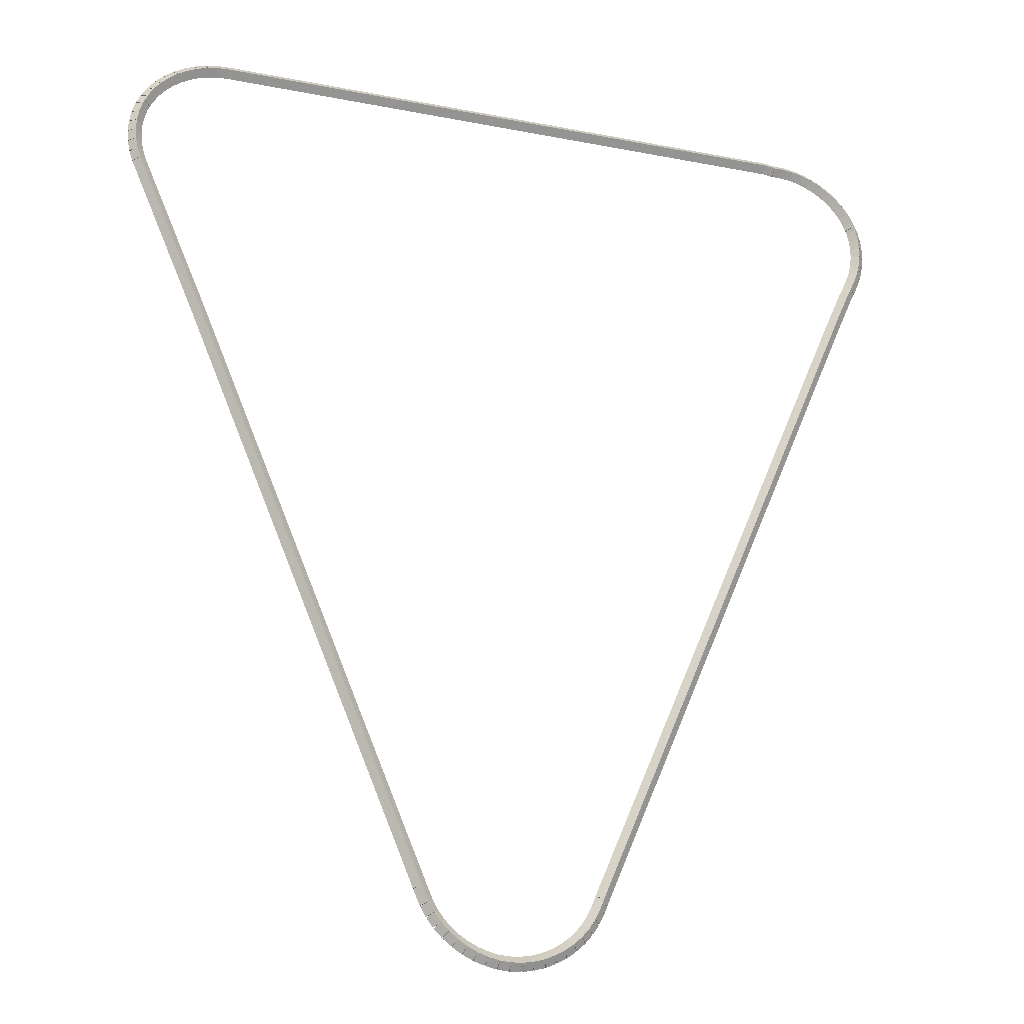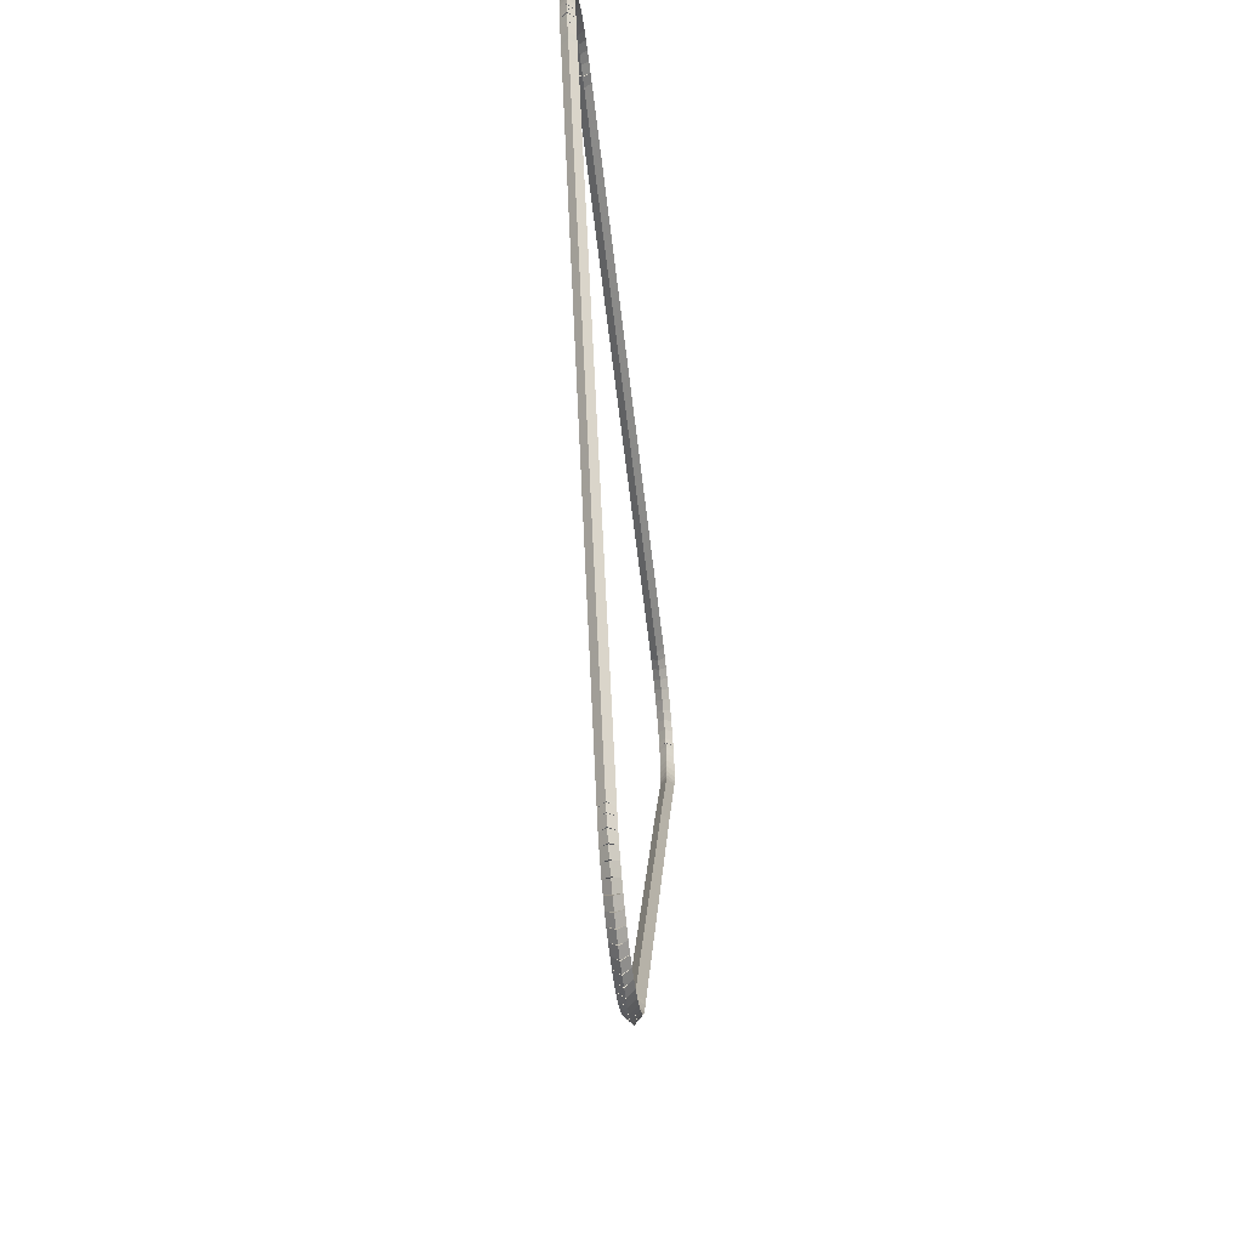
<metadata>
{"format":"obj","ext":"obj","renderer":"f3d","projection":"perspective","resolution":1024,"background":"white","views":[{"elev":-23.4,"azim":-18.3,"up":"+Y"},{"elev":-58.6,"azim":96.6,"up":"+Y"}]}
</metadata>
<code>
g boudary_original_146_0
v -47.42 15.06 58.88
v -47.4 15.15 58.78
v -47.42 15.06 58.68
v -47.44 14.96 58.78
v -47.27 15.02 58.88
v -47.24 15.12 58.78
v -47.27 15.02 58.68
v -47.29 14.92 58.78
f 1 2 3 4
f 6 2 1 5
f 5 1 4 8
f 6 5 8 7
f 8 4 3 7
f 7 3 2 6
g boudary_original_146_0
v -47.57 15.11 58.88
v -47.53 15.2 58.78
v -47.57 15.11 58.68
v -47.6 15.01 58.78
v -47.42 15.06 58.88
v -47.39 15.15 58.78
v -47.42 15.06 58.68
v -47.45 14.96 58.78
f 9 10 11 12
f 14 10 9 13
f 13 9 12 16
f 14 13 16 15
f 16 12 11 15
f 15 11 10 14
g boudary_original_146_0
v -47.71 15.18 58.88
v -47.67 15.27 58.78
v -47.71 15.18 58.68
v -47.75 15.09 58.78
v -47.57 15.11 58.88
v -47.52 15.2 58.78
v -47.57 15.11 58.68
v -47.61 15.02 58.78
f 17 18 19 20
f 22 18 17 21
f 21 17 20 24
f 22 21 24 23
f 24 20 19 23
f 23 19 18 22
g boudary_original_146_0
v -47.84 15.26 58.88
v -47.79 15.34 58.78
v -47.84 15.26 58.68
v -47.9 15.18 58.78
v -47.71 15.18 58.88
v -47.66 15.26 58.78
v -47.71 15.18 58.68
v -47.76 15.09 58.78
f 25 26 27 28
f 30 26 25 29
f 29 25 28 32
f 30 29 32 31
f 32 28 27 31
f 31 27 26 30
g boudary_original_146_0
v -47.96 15.36 58.88
v -47.9 15.44 58.78
v -47.96 15.36 58.68
v -48.03 15.28 58.78
v -47.84 15.26 58.88
v -47.78 15.34 58.78
v -47.84 15.26 58.68
v -47.91 15.18 58.78
f 33 34 35 36
f 38 34 33 37
f 37 33 36 40
f 38 37 40 39
f 40 36 35 39
f 39 35 34 38
g boudary_original_146_0
v -48.07 15.47 58.88
v -48 15.54 58.78
v -48.07 15.47 58.68
v -48.14 15.4 58.78
v -47.96 15.36 58.88
v -47.89 15.43 58.78
v -47.96 15.36 58.68
v -48.04 15.29 58.78
f 41 42 43 44
f 46 42 41 45
f 45 41 44 48
f 46 45 48 47
f 48 44 43 47
f 47 43 42 46
g boudary_original_146_0
v -48.17 15.59 58.88
v -48.09 15.65 58.78
v -48.17 15.59 58.68
v -48.25 15.53 58.78
v -48.07 15.47 58.88
v -47.99 15.53 58.78
v -48.07 15.47 58.68
v -48.15 15.41 58.78
f 49 50 51 52
f 54 50 49 53
f 53 49 52 56
f 54 53 56 55
f 56 52 51 55
f 55 51 50 54
g boudary_original_146_0
v -48.25 15.73 58.88
v -48.16 15.78 58.78
v -48.25 15.73 58.68
v -48.33 15.68 58.78
v -48.17 15.59 58.88
v -48.08 15.64 58.78
v -48.17 15.59 58.68
v -48.25 15.54 58.78
f 57 58 59 60
f 62 58 57 61
f 61 57 60 64
f 62 61 64 63
f 64 60 59 63
f 63 59 58 62
g boudary_original_146_0
v -48.34 15.94 58.88
v -48.25 15.98 58.78
v -48.34 15.94 58.68
v -48.43 15.9 58.78
v -48.25 15.73 58.88
v -48.16 15.77 58.78
v -48.25 15.73 58.68
v -48.34 15.69 58.78
f 65 66 67 68
f 70 66 65 69
f 69 65 68 72
f 70 69 72 71
f 72 68 67 71
f 71 67 66 70
g boudary_original_146_0
v -48.37 16.02 58.88
v -48.28 16.06 58.78
v -48.37 16.02 58.68
v -48.46 15.99 58.78
v -48.34 15.94 58.88
v -48.25 15.98 58.78
v -48.34 15.94 58.68
v -48.43 15.91 58.78
f 73 74 75 76
f 78 74 73 77
f 77 73 76 80
f 78 77 80 79
f 80 76 75 79
f 79 75 74 78
g boudary_original_146_0
v -51.71 23.95 58.88
v -51.62 23.99 58.78
v -51.71 23.95 58.68
v -51.8 23.91 58.78
v -48.37 16.02 58.88
v -48.28 16.06 58.78
v -48.37 16.02 58.68
v -48.46 15.98 58.78
f 81 82 83 84
f 86 82 81 85
f 85 81 84 88
f 86 85 88 87
f 88 84 83 87
f 87 83 82 86
g boudary_original_146_0
v -52.67 26.16 58.88
v -52.58 26.2 58.78
v -52.67 26.16 58.68
v -52.76 26.12 58.78
v -51.71 23.95 58.88
v -51.62 23.99 58.78
v -51.71 23.95 58.68
v -51.8 23.91 58.78
f 89 90 91 92
f 94 90 89 93
f 93 89 92 96
f 94 93 96 95
f 96 92 91 95
f 95 91 90 94
g boudary_original_146_0
v -52.72 26.31 58.88
v -52.62 26.34 58.78
v -52.72 26.31 58.68
v -52.81 26.27 58.78
v -52.67 26.16 58.88
v -52.58 26.19 58.78
v -52.67 26.16 58.68
v -52.77 26.13 58.78
f 97 98 99 100
f 102 98 97 101
f 101 97 100 104
f 102 101 104 103
f 104 100 99 103
f 103 99 98 102
g boudary_original_146_0
v -52.75 26.46 58.88
v -52.65 26.47 58.78
v -52.75 26.46 58.68
v -52.85 26.44 58.78
v -52.72 26.31 58.88
v -52.62 26.33 58.78
v -52.72 26.31 58.68
v -52.82 26.29 58.78
f 105 106 107 108
f 110 106 105 109
f 109 105 108 112
f 110 109 112 111
f 112 108 107 111
f 111 107 106 110
g boudary_original_146_0
v -52.76 26.61 58.88
v -52.66 26.61 58.78
v -52.76 26.61 58.68
v -52.86 26.6 58.78
v -52.75 26.46 58.88
v -52.65 26.46 58.78
v -52.75 26.46 58.68
v -52.85 26.45 58.78
f 113 114 115 116
f 118 114 113 117
f 117 113 116 120
f 118 117 120 119
f 120 116 115 119
f 119 115 114 118
g boudary_original_146_0
v -52.75 26.76 58.88
v -52.65 26.76 58.78
v -52.75 26.76 58.68
v -52.85 26.76 58.78
v -52.76 26.61 58.88
v -52.66 26.6 58.78
v -52.76 26.61 58.68
v -52.86 26.61 58.78
f 121 122 123 124
f 126 122 121 125
f 125 121 124 128
f 126 125 128 127
f 128 124 123 127
f 127 123 122 126
g boudary_original_146_0
v -52.73 26.91 58.88
v -52.63 26.9 58.78
v -52.73 26.91 58.68
v -52.83 26.93 58.78
v -52.75 26.76 58.88
v -52.66 26.74 58.78
v -52.75 26.76 58.68
v -52.85 26.78 58.78
f 129 130 131 132
f 134 130 129 133
f 133 129 132 136
f 134 133 136 135
f 136 132 131 135
f 135 131 130 134
g boudary_original_146_0
v -52.69 27.06 58.88
v -52.59 27.03 58.78
v -52.69 27.06 58.68
v -52.78 27.09 58.78
v -52.73 26.91 58.88
v -52.63 26.88 58.78
v -52.73 26.91 58.68
v -52.83 26.94 58.78
f 137 138 139 140
f 142 138 137 141
f 141 137 140 144
f 142 141 144 143
f 144 140 139 143
f 143 139 138 142
g boudary_original_146_0
v -52.66 27.11 58.88
v -52.57 27.06 58.78
v -52.66 27.11 58.68
v -52.74 27.16 58.78
v -52.69 27.06 58.88
v -52.6 27.01 58.78
v -52.69 27.06 58.68
v -52.77 27.11 58.78
f 145 146 147 148
f 150 146 145 149
f 149 145 148 152
f 150 149 152 151
f 152 148 147 151
f 151 147 146 150
g boudary_original_146_0
v -52.63 27.18 58.88
v -52.53 27.14 58.78
v -52.63 27.18 58.68
v -52.72 27.22 58.78
v -52.66 27.11 58.88
v -52.57 27.07 58.78
v -52.66 27.11 58.68
v -52.75 27.15 58.78
f 153 154 155 156
f 158 154 153 157
f 157 153 156 160
f 158 157 160 159
f 160 156 155 159
f 159 155 154 158
g boudary_original_146_0
v -52.55 27.32 58.88
v -52.46 27.27 58.78
v -52.55 27.32 58.68
v -52.63 27.37 58.78
v -52.63 27.18 58.88
v -52.54 27.13 58.78
v -52.63 27.18 58.68
v -52.71 27.24 58.78
f 161 162 163 164
f 166 162 161 165
f 165 161 164 168
f 166 165 168 167
f 168 164 163 167
f 167 163 162 166
g boudary_original_146_0
v -52.45 27.44 58.88
v -52.37 27.38 58.78
v -52.45 27.44 58.68
v -52.53 27.5 58.78
v -52.55 27.32 58.88
v -52.47 27.26 58.78
v -52.55 27.32 58.68
v -52.62 27.38 58.78
f 169 170 171 172
f 174 170 169 173
f 173 169 172 176
f 174 173 176 175
f 176 172 171 175
f 175 171 170 174
g boudary_original_146_0
v -52.34 27.55 58.88
v -52.27 27.48 58.78
v -52.34 27.55 58.68
v -52.41 27.62 58.78
v -52.45 27.44 58.88
v -52.38 27.37 58.78
v -52.45 27.44 58.68
v -52.52 27.51 58.78
f 177 178 179 180
f 182 178 177 181
f 181 177 180 184
f 182 181 184 183
f 184 180 179 183
f 183 179 178 182
g boudary_original_146_0
v -52.21 27.64 58.88
v -52.15 27.57 58.78
v -52.21 27.64 58.68
v -52.27 27.72 58.78
v -52.34 27.55 58.88
v -52.28 27.47 58.78
v -52.34 27.55 58.68
v -52.4 27.63 58.78
f 185 186 187 188
f 190 186 185 189
f 189 185 188 192
f 190 189 192 191
f 192 188 187 191
f 191 187 186 190
g boudary_original_146_0
v -52.07 27.73 58.88
v -52.02 27.64 58.78
v -52.07 27.73 58.68
v -52.12 27.81 58.78
v -52.21 27.64 58.88
v -52.16 27.56 58.78
v -52.21 27.64 58.68
v -52.26 27.73 58.78
f 193 194 195 196
f 198 194 193 197
f 197 193 196 200
f 198 197 200 199
f 200 196 195 199
f 199 195 194 198
g boudary_original_146_0
v -51.93 27.79 58.88
v -51.89 27.7 58.78
v -51.93 27.79 58.68
v -51.97 27.88 58.78
v -52.07 27.73 58.88
v -52.03 27.63 58.78
v -52.07 27.73 58.68
v -52.11 27.82 58.78
f 201 202 203 204
f 206 202 201 205
f 205 201 204 208
f 206 205 208 207
f 208 204 203 207
f 207 203 202 206
g boudary_original_146_0
v -51.78 27.84 58.88
v -51.75 27.74 58.78
v -51.78 27.84 58.68
v -51.81 27.93 58.78
v -51.93 27.79 58.88
v -51.9 27.69 58.78
v -51.93 27.79 58.68
v -51.96 27.88 58.78
f 209 210 211 212
f 214 210 209 213
f 213 209 212 216
f 214 213 216 215
f 216 212 211 215
f 215 211 210 214
g boudary_original_146_0
v -51.63 27.86 58.88
v -51.61 27.77 58.78
v -51.63 27.86 58.68
v -51.64 27.96 58.78
v -51.78 27.84 58.88
v -51.76 27.74 58.78
v -51.78 27.84 58.68
v -51.8 27.93 58.78
f 217 218 219 220
f 222 218 217 221
f 221 217 220 224
f 222 221 224 223
f 224 220 219 223
f 223 219 218 222
g boudary_original_146_0
v -51.47 27.87 58.88
v -51.46 27.77 58.78
v -51.47 27.87 58.68
v -51.48 27.97 58.78
v -51.63 27.86 58.88
v -51.62 27.76 58.78
v -51.63 27.86 58.68
v -51.63 27.96 58.78
f 225 226 227 228
f 230 226 225 229
f 229 225 228 232
f 230 229 232 231
f 232 228 227 231
f 231 227 226 230
g boudary_original_146_0
v -42.91 27.89 58.88
v -42.91 27.79 58.78
v -42.91 27.89 58.68
v -42.91 27.99 58.78
v -51.47 27.87 58.88
v -51.47 27.77 58.78
v -51.47 27.87 58.68
v -51.47 27.97 58.78
f 233 234 235 236
f 238 234 233 237
f 237 233 236 240
f 238 237 240 239
f 240 236 235 239
f 239 235 234 238
g boudary_original_146_0
v -42.76 27.87 58.88
v -42.77 27.77 58.78
v -42.76 27.87 58.68
v -42.75 27.97 58.78
v -42.91 27.89 58.88
v -42.93 27.79 58.78
v -42.91 27.89 58.68
v -42.9 27.99 58.78
f 241 242 243 244
f 246 242 241 245
f 245 241 244 248
f 246 245 248 247
f 248 244 243 247
f 247 243 242 246
g boudary_original_146_0
v -42.6 27.87 58.88
v -42.6 27.77 58.78
v -42.6 27.87 58.68
v -42.6 27.97 58.78
v -42.76 27.87 58.88
v -42.76 27.77 58.78
v -42.76 27.87 58.68
v -42.76 27.97 58.78
f 249 250 251 252
f 254 250 249 253
f 253 249 252 256
f 254 253 256 255
f 256 252 251 255
f 255 251 250 254
g boudary_original_146_0
v -42.45 27.85 58.88
v -42.46 27.75 58.78
v -42.45 27.85 58.68
v -42.44 27.95 58.78
v -42.6 27.87 58.88
v -42.61 27.77 58.78
v -42.6 27.87 58.68
v -42.59 27.97 58.78
f 257 258 259 260
f 262 258 257 261
f 261 257 260 264
f 262 261 264 263
f 264 260 259 263
f 263 259 258 262
g boudary_original_146_0
v -42.3 27.82 58.88
v -42.32 27.72 58.78
v -42.3 27.82 58.68
v -42.27 27.92 58.78
v -42.45 27.85 58.88
v -42.47 27.76 58.78
v -42.45 27.85 58.68
v -42.43 27.95 58.78
f 265 266 267 268
f 270 266 265 269
f 269 265 268 272
f 270 269 272 271
f 272 268 267 271
f 271 267 266 270
g boudary_original_146_0
v -42.15 27.76 58.88
v -42.18 27.67 58.78
v -42.15 27.76 58.68
v -42.11 27.86 58.78
v -42.3 27.82 58.88
v -42.33 27.72 58.78
v -42.3 27.82 58.68
v -42.26 27.91 58.78
f 273 274 275 276
f 278 274 273 277
f 277 273 276 280
f 278 277 280 279
f 280 276 275 279
f 279 275 274 278
g boudary_original_146_0
v -42.01 27.69 58.88
v -42.05 27.6 58.78
v -42.01 27.69 58.68
v -41.96 27.78 58.78
v -42.15 27.76 58.88
v -42.19 27.67 58.78
v -42.15 27.76 58.68
v -42.1 27.85 58.78
f 281 282 283 284
f 286 282 281 285
f 285 281 284 288
f 286 285 288 287
f 288 284 283 287
f 287 283 282 286
g boudary_original_146_0
v -41.87 27.61 58.88
v -41.93 27.52 58.78
v -41.87 27.61 58.68
v -41.82 27.69 58.78
v -42.01 27.69 58.88
v -42.06 27.61 58.78
v -42.01 27.69 58.68
v -41.95 27.78 58.78
f 289 290 291 292
f 294 290 289 293
f 293 289 292 296
f 294 293 296 295
f 296 292 291 295
f 295 291 290 294
g boudary_original_146_0
v -41.75 27.51 58.88
v -41.82 27.43 58.78
v -41.75 27.51 58.68
v -41.69 27.58 58.78
v -41.87 27.61 58.88
v -41.94 27.53 58.78
v -41.87 27.61 58.68
v -41.81 27.68 58.78
f 297 298 299 300
f 302 298 297 301
f 301 297 300 304
f 302 301 304 303
f 304 300 299 303
f 303 299 298 302
g boudary_original_146_0
v -41.65 27.39 58.88
v -41.72 27.32 58.78
v -41.65 27.39 58.68
v -41.57 27.46 58.78
v -41.75 27.51 58.88
v -41.83 27.44 58.78
v -41.75 27.51 58.68
v -41.68 27.57 58.78
f 305 306 307 308
f 310 306 305 309
f 309 305 308 312
f 310 309 312 311
f 312 308 307 311
f 311 307 306 310
g boudary_original_146_0
v -41.56 27.26 58.88
v -41.64 27.21 58.78
v -41.56 27.26 58.68
v -41.48 27.32 58.78
v -41.65 27.39 58.88
v -41.73 27.33 58.78
v -41.65 27.39 58.68
v -41.57 27.45 58.78
f 313 314 315 316
f 318 314 313 317
f 317 313 316 320
f 318 317 320 319
f 320 316 315 319
f 319 315 314 318
g boudary_original_146_0
v -41.49 27.13 58.88
v -41.57 27.08 58.78
v -41.49 27.13 58.68
v -41.4 27.17 58.78
v -41.56 27.26 58.88
v -41.65 27.22 58.78
v -41.56 27.26 58.68
v -41.47 27.31 58.78
f 321 322 323 324
f 326 322 321 325
f 325 321 324 328
f 326 325 328 327
f 328 324 323 327
f 327 323 322 326
g boudary_original_146_0
v -41.46 27.05 58.88
v -41.55 27.02 58.78
v -41.46 27.05 58.68
v -41.36 27.09 58.78
v -41.49 27.13 58.88
v -41.58 27.09 58.78
v -41.49 27.13 58.68
v -41.39 27.16 58.78
f 329 330 331 332
f 334 330 329 333
f 333 329 332 336
f 334 333 336 335
f 336 332 331 335
f 335 331 330 334
g boudary_original_146_0
v -41.43 27 58.88
v -41.52 26.95 58.78
v -41.43 27 58.68
v -41.34 27.04 58.78
v -41.46 27.05 58.88
v -41.55 27.01 58.78
v -41.46 27.05 58.68
v -41.37 27.09 58.78
f 337 338 339 340
f 342 338 337 341
f 341 337 340 344
f 342 341 344 343
f 344 340 339 343
f 343 339 338 342
g boudary_original_146_0
v -41.4 26.85 58.88
v -41.49 26.83 58.78
v -41.4 26.85 58.68
v -41.3 26.87 58.78
v -41.43 27 58.88
v -41.53 26.98 58.78
v -41.43 27 58.68
v -41.33 27.02 58.78
f 345 346 347 348
f 350 346 345 349
f 349 345 348 352
f 350 349 352 351
f 352 348 347 351
f 351 347 346 350
g boudary_original_146_0
v -41.38 26.7 58.88
v -41.48 26.69 58.78
v -41.38 26.7 58.68
v -41.28 26.71 58.78
v -41.4 26.85 58.88
v -41.5 26.84 58.78
v -41.4 26.85 58.68
v -41.3 26.86 58.78
f 353 354 355 356
f 358 354 353 357
f 357 353 356 360
f 358 357 360 359
f 360 356 355 359
f 359 355 354 358
g boudary_original_146_0
v -41.38 26.54 58.88
v -41.48 26.54 58.78
v -41.38 26.54 58.68
v -41.28 26.54 58.78
v -41.38 26.7 58.88
v -41.48 26.7 58.78
v -41.38 26.7 58.68
v -41.28 26.7 58.78
f 361 362 363 364
f 366 362 361 365
f 365 361 364 368
f 366 365 368 367
f 368 364 363 367
f 367 363 362 366
g boudary_original_146_0
v -41.4 26.39 58.88
v -41.5 26.41 58.78
v -41.4 26.39 58.68
v -41.3 26.38 58.78
v -41.38 26.54 58.88
v -41.48 26.56 58.78
v -41.38 26.54 58.68
v -41.28 26.53 58.78
f 369 370 371 372
f 374 370 369 373
f 373 369 372 376
f 374 373 376 375
f 376 372 371 375
f 375 371 370 374
g boudary_original_146_0
v -41.42 26.31 58.88
v -41.52 26.33 58.78
v -41.42 26.31 58.68
v -41.32 26.29 58.78
v -41.4 26.39 58.88
v -41.5 26.41 58.78
v -41.4 26.39 58.68
v -41.3 26.37 58.78
f 377 378 379 380
f 382 378 377 381
f 381 377 380 384
f 382 381 384 383
f 384 380 379 383
f 383 379 378 382
g boudary_original_146_0
v -41.44 26.23 58.88
v -41.53 26.25 58.78
v -41.44 26.23 58.68
v -41.34 26.2 58.78
v -41.42 26.31 58.88
v -41.51 26.33 58.78
v -41.42 26.31 58.68
v -41.32 26.29 58.78
f 385 386 387 388
f 390 386 385 389
f 389 385 388 392
f 390 389 392 391
f 392 388 387 391
f 391 387 386 390
g boudary_original_146_0
v -41.49 26.09 58.88
v -41.59 26.13 58.78
v -41.49 26.09 58.68
v -41.4 26.05 58.78
v -41.44 26.23 58.88
v -41.53 26.27 58.78
v -41.44 26.23 58.68
v -41.34 26.19 58.78
f 393 394 395 396
f 398 394 393 397
f 397 393 396 400
f 398 397 400 399
f 400 396 395 399
f 399 395 394 398
g boudary_original_146_0
v -41.56 25.93 58.88
v -41.65 25.97 58.78
v -41.56 25.93 58.68
v -41.47 25.89 58.78
v -41.49 26.09 58.88
v -41.58 26.13 58.78
v -41.49 26.09 58.68
v -41.4 26.05 58.78
f 401 402 403 404
f 406 402 401 405
f 405 401 404 408
f 406 405 408 407
f 408 404 403 407
f 407 403 402 406
g boudary_original_146_0
v -41.61 25.83 58.88
v -41.7 25.87 58.78
v -41.61 25.83 58.68
v -41.53 25.78 58.78
v -41.56 25.93 58.88
v -41.65 25.98 58.78
v -41.56 25.93 58.68
v -41.47 25.89 58.78
f 409 410 411 412
f 414 410 409 413
f 413 409 412 416
f 414 413 416 415
f 416 412 411 415
f 415 411 410 414
g boudary_original_146_0
v -41.86 25.28 58.88
v -41.95 25.32 58.78
v -41.86 25.28 58.68
v -41.76 25.24 58.78
v -41.61 25.83 58.88
v -41.71 25.87 58.78
v -41.61 25.83 58.68
v -41.52 25.79 58.78
f 417 418 419 420
f 422 418 417 421
f 421 417 420 424
f 422 421 424 423
f 424 420 419 423
f 423 419 418 422
g boudary_original_146_0
v -45.8 15.96 58.88
v -45.9 16 58.78
v -45.8 15.96 58.68
v -45.71 15.92 58.78
v -41.86 25.28 58.88
v -41.95 25.32 58.78
v -41.86 25.28 58.68
v -41.76 25.24 58.78
f 425 426 427 428
f 430 426 425 429
f 429 425 428 432
f 430 429 432 431
f 432 428 427 431
f 431 427 426 430
g boudary_original_146_0
v -45.82 15.92 58.88
v -45.91 15.95 58.78
v -45.82 15.92 58.68
v -45.72 15.89 58.78
v -45.8 15.96 58.88
v -45.9 16 58.78
v -45.8 15.96 58.68
v -45.71 15.93 58.78
f 433 434 435 436
f 438 434 433 437
f 437 433 436 440
f 438 437 440 439
f 440 436 435 439
f 439 435 434 438
g boudary_original_146_0
v -45.87 15.81 58.88
v -45.96 15.85 58.78
v -45.87 15.81 58.68
v -45.77 15.77 58.78
v -45.82 15.92 58.88
v -45.91 15.96 58.78
v -45.82 15.92 58.68
v -45.73 15.88 58.78
f 441 442 443 444
f 446 442 441 445
f 445 441 444 448
f 446 445 448 447
f 448 444 443 447
f 447 443 442 446
g boudary_original_146_0
v -45.93 15.67 58.88
v -46.02 15.71 58.78
v -45.93 15.67 58.68
v -45.84 15.63 58.78
v -45.87 15.81 58.88
v -45.95 15.85 58.78
v -45.87 15.81 58.68
v -45.78 15.77 58.78
f 449 450 451 452
f 454 450 449 453
f 453 449 452 456
f 454 453 456 455
f 456 452 451 455
f 455 451 450 454
g boudary_original_146_0
v -46.02 15.54 58.88
v -46.1 15.6 58.78
v -46.02 15.54 58.68
v -45.94 15.49 58.78
v -45.93 15.67 58.88
v -46.02 15.73 58.78
v -45.93 15.67 58.68
v -45.85 15.62 58.78
f 457 458 459 460
f 462 458 457 461
f 461 457 460 464
f 462 461 464 463
f 464 460 459 463
f 463 459 458 462
g boudary_original_146_0
v -46.12 15.42 58.88
v -46.2 15.49 58.78
v -46.12 15.42 58.68
v -46.04 15.36 58.78
v -46.02 15.54 58.88
v -46.1 15.61 58.78
v -46.02 15.54 58.68
v -45.94 15.48 58.78
f 465 466 467 468
f 470 466 465 469
f 469 465 468 472
f 470 469 472 471
f 472 468 467 471
f 471 467 466 470
g boudary_original_146_0
v -46.23 15.32 58.88
v -46.3 15.39 58.78
v -46.23 15.32 58.68
v -46.17 15.24 58.78
v -46.12 15.42 58.88
v -46.19 15.5 58.78
v -46.12 15.42 58.68
v -46.05 15.35 58.78
f 473 474 475 476
f 478 474 473 477
f 477 473 476 480
f 478 477 480 479
f 480 476 475 479
f 479 475 474 478
g boudary_original_146_0
v -46.36 15.22 58.88
v -46.42 15.3 58.78
v -46.36 15.22 58.68
v -46.3 15.14 58.78
v -46.23 15.32 58.88
v -46.29 15.4 58.78
v -46.23 15.32 58.68
v -46.18 15.23 58.78
f 481 482 483 484
f 486 482 481 485
f 485 481 484 488
f 486 485 488 487
f 488 484 483 487
f 487 483 482 486
g boudary_original_146_0
v -46.5 15.15 58.88
v -46.55 15.23 58.78
v -46.5 15.15 58.68
v -46.45 15.06 58.78
v -46.36 15.22 58.88
v -46.41 15.31 58.78
v -46.36 15.22 58.68
v -46.31 15.14 58.78
f 489 490 491 492
f 494 490 489 493
f 493 489 492 496
f 494 493 496 495
f 496 492 491 495
f 495 491 490 494
g boudary_original_146_0
v -46.64 15.08 58.88
v -46.68 15.18 58.78
v -46.64 15.08 58.68
v -46.6 14.99 58.78
v -46.5 15.15 58.88
v -46.54 15.24 58.78
v -46.5 15.15 58.68
v -46.46 15.05 58.78
f 497 498 499 500
f 502 498 497 501
f 501 497 500 504
f 502 501 504 503
f 504 500 499 503
f 503 499 498 502
g boudary_original_146_0
v -46.79 15.04 58.88
v -46.82 15.14 58.78
v -46.79 15.04 58.68
v -46.77 14.94 58.78
v -46.64 15.08 58.88
v -46.67 15.18 58.78
v -46.64 15.08 58.68
v -46.62 14.99 58.78
f 505 506 507 508
f 510 506 505 509
f 509 505 508 512
f 510 509 512 511
f 512 508 507 511
f 511 507 506 510
g boudary_original_146_0
v -46.95 15.01 58.88
v -46.97 15.11 58.78
v -46.95 15.01 58.68
v -46.93 14.92 58.78
v -46.79 15.04 58.88
v -46.81 15.14 58.78
v -46.79 15.04 58.68
v -46.78 14.94 58.78
f 513 514 515 516
f 518 514 513 517
f 517 513 516 520
f 518 517 520 519
f 520 516 515 519
f 519 515 514 518
g boudary_original_146_0
v -47.11 15.01 58.88
v -47.11 15.11 58.78
v -47.11 15.01 58.68
v -47.1 14.91 58.78
v -46.95 15.01 58.88
v -46.95 15.11 58.78
v -46.95 15.01 58.68
v -46.95 14.91 58.78
f 521 522 523 524
f 526 522 521 525
f 525 521 524 528
f 526 525 528 527
f 528 524 523 527
f 527 523 522 526
g boudary_original_146_0
v -47.27 15.02 58.88
v -47.26 15.12 58.78
v -47.27 15.02 58.68
v -47.27 14.92 58.78
v -47.11 15.01 58.88
v -47.1 15.11 58.78
v -47.11 15.01 58.68
v -47.12 14.91 58.78
f 529 530 531 532
f 534 530 529 533
f 533 529 532 536
f 534 533 536 535
f 536 532 531 535
f 535 531 530 534

</code>
